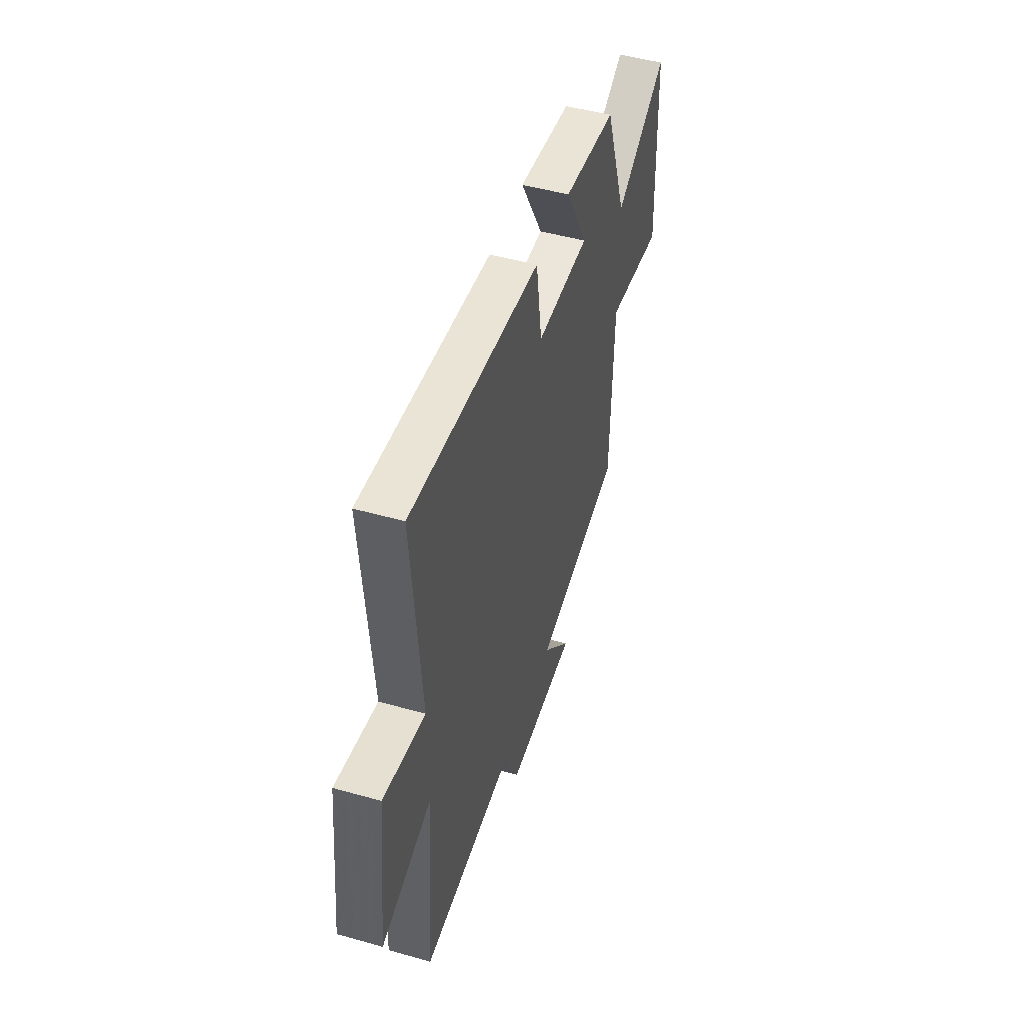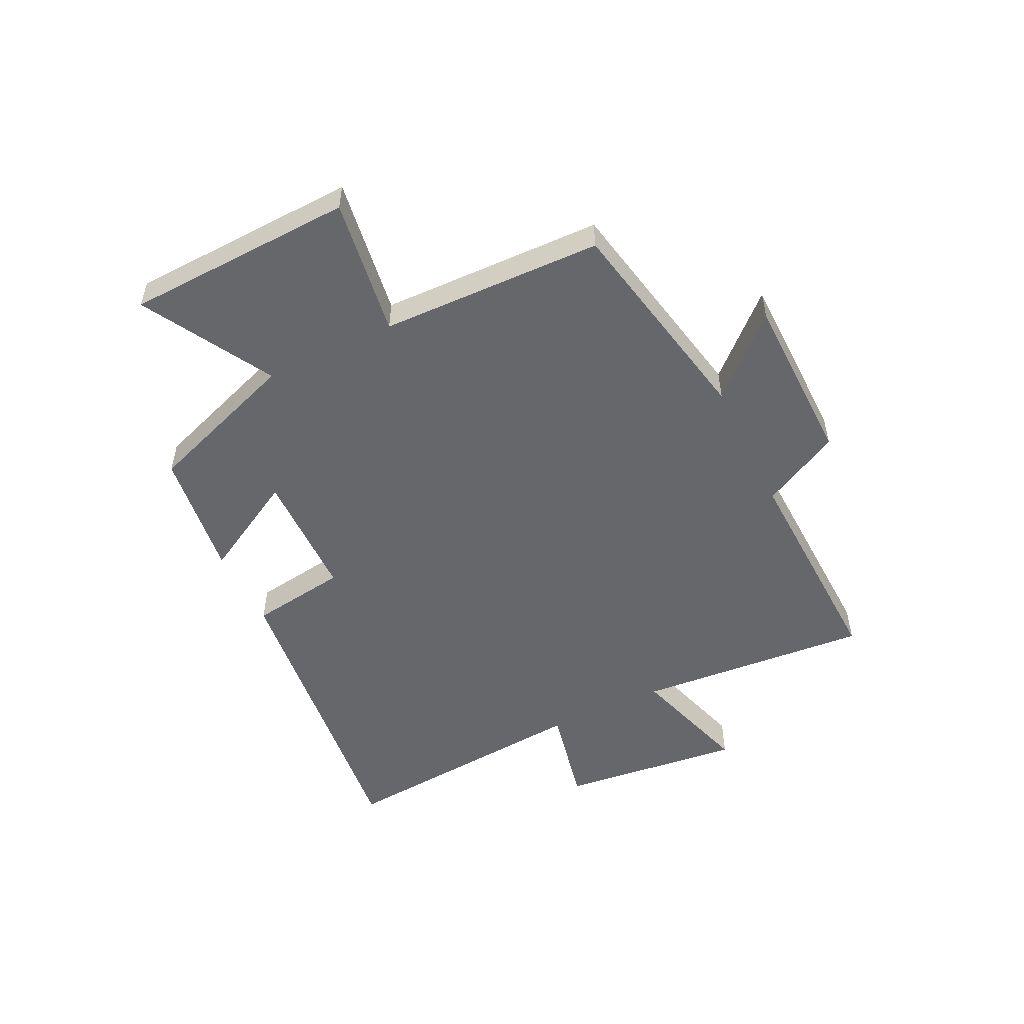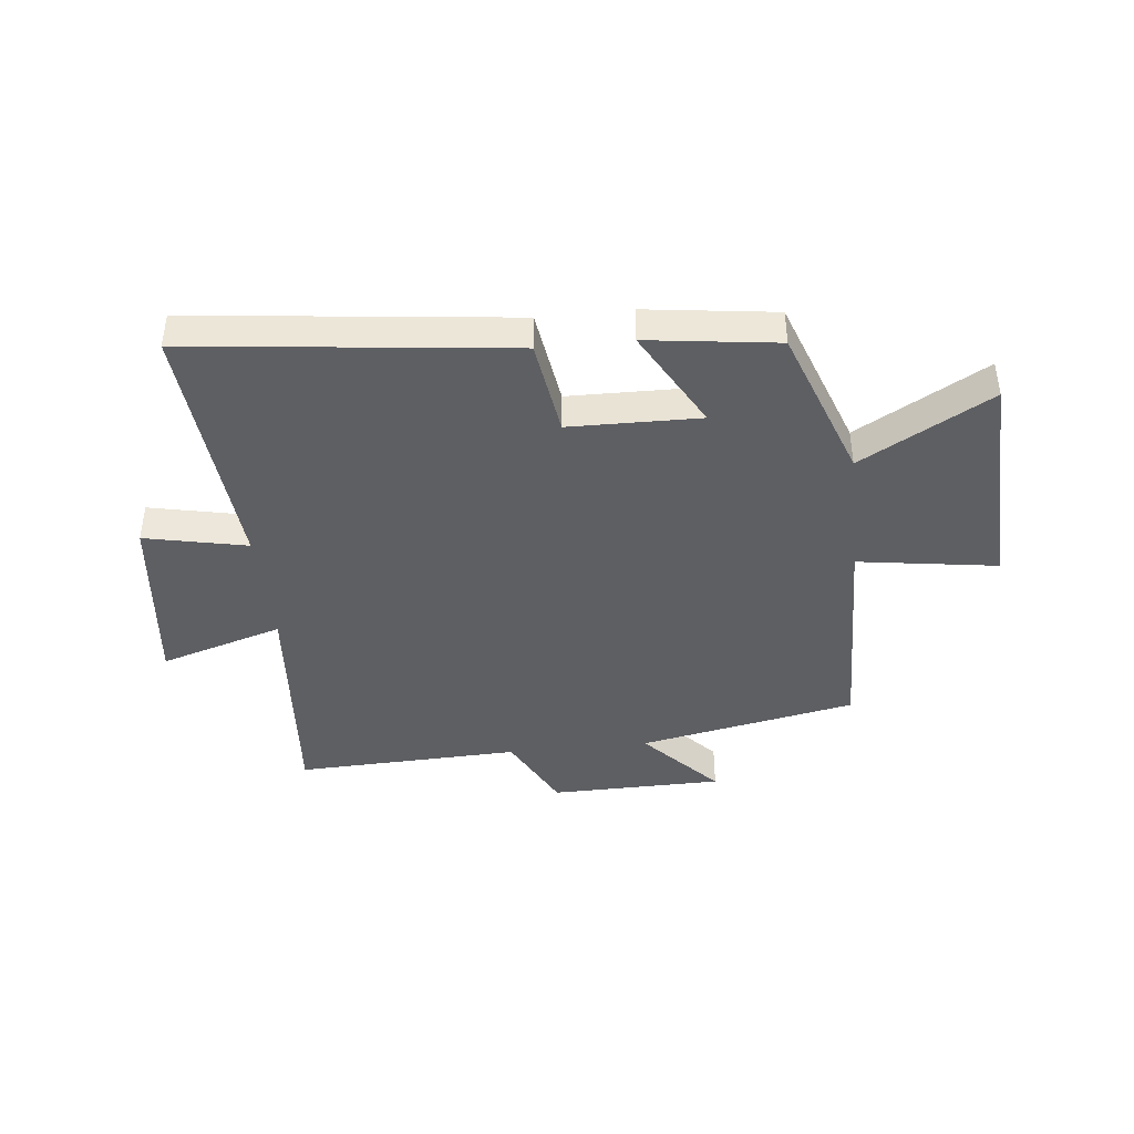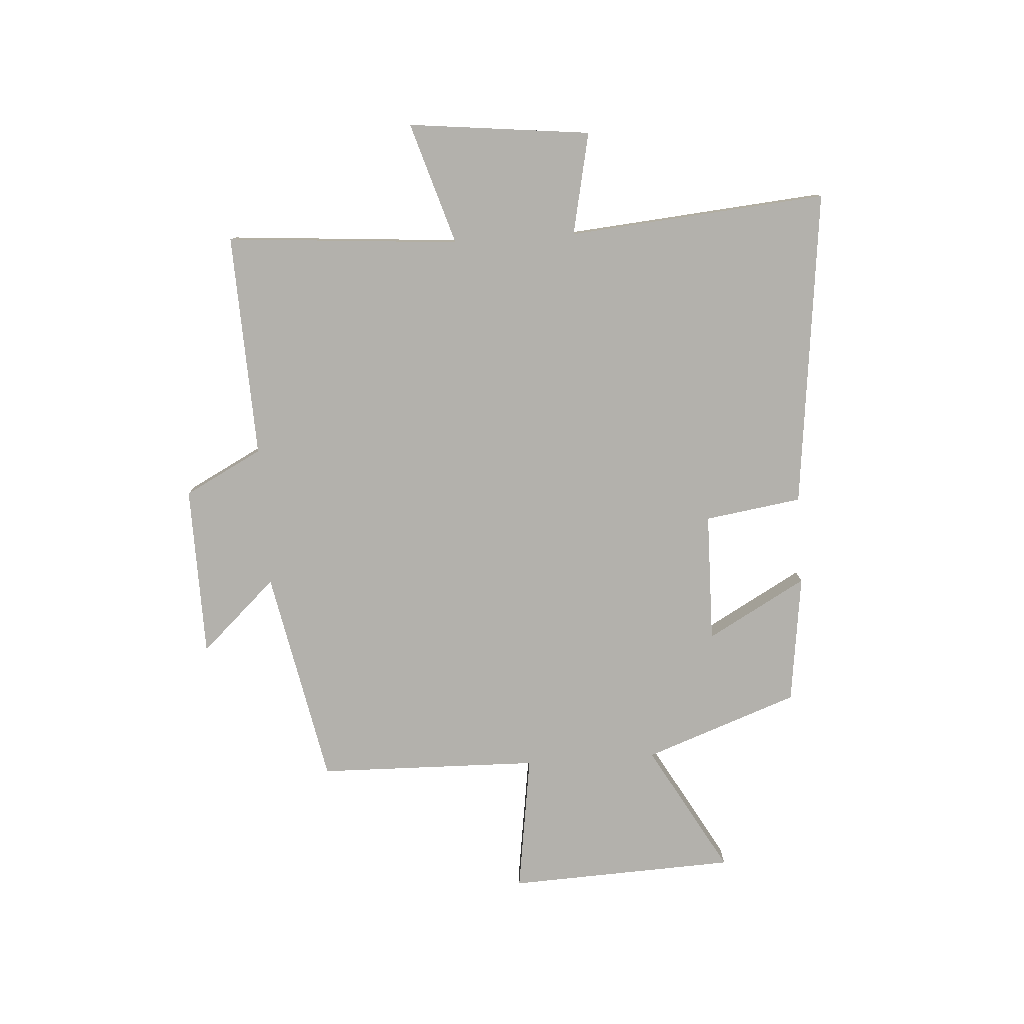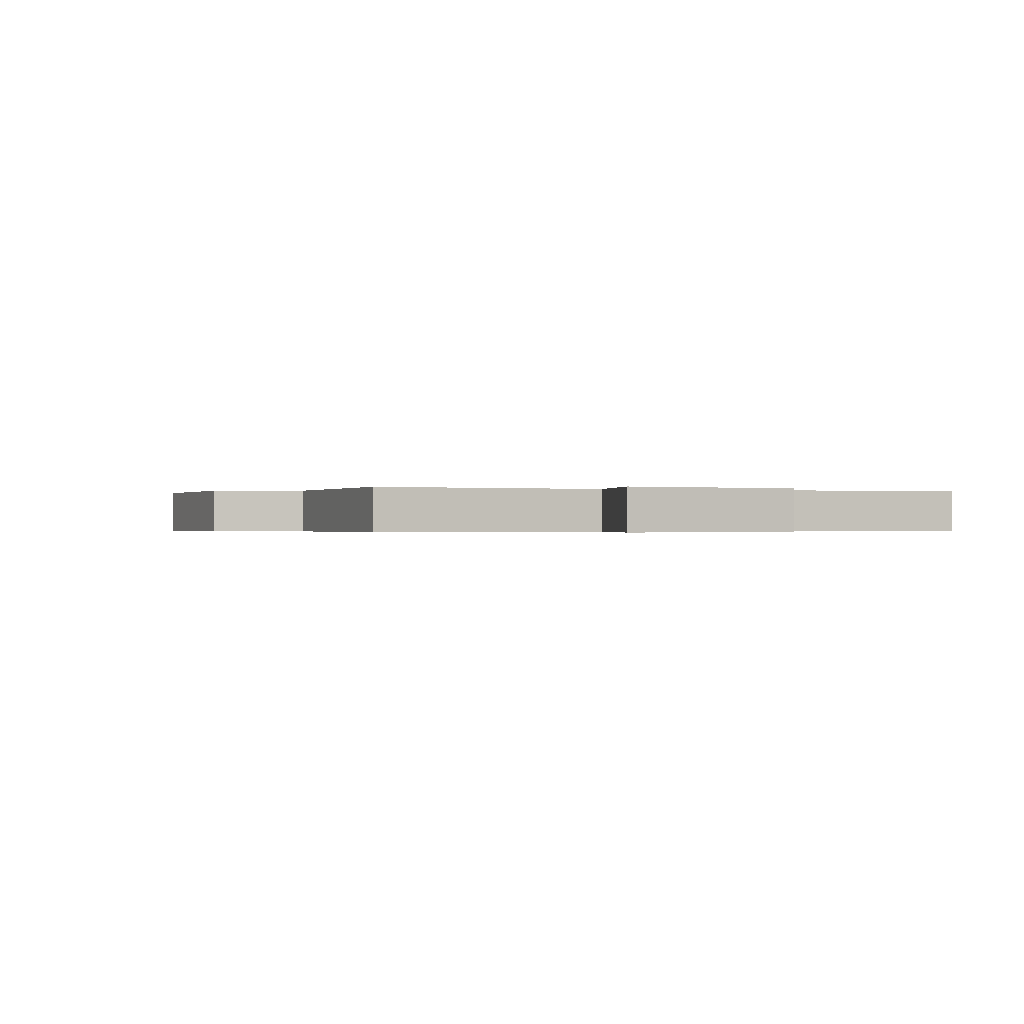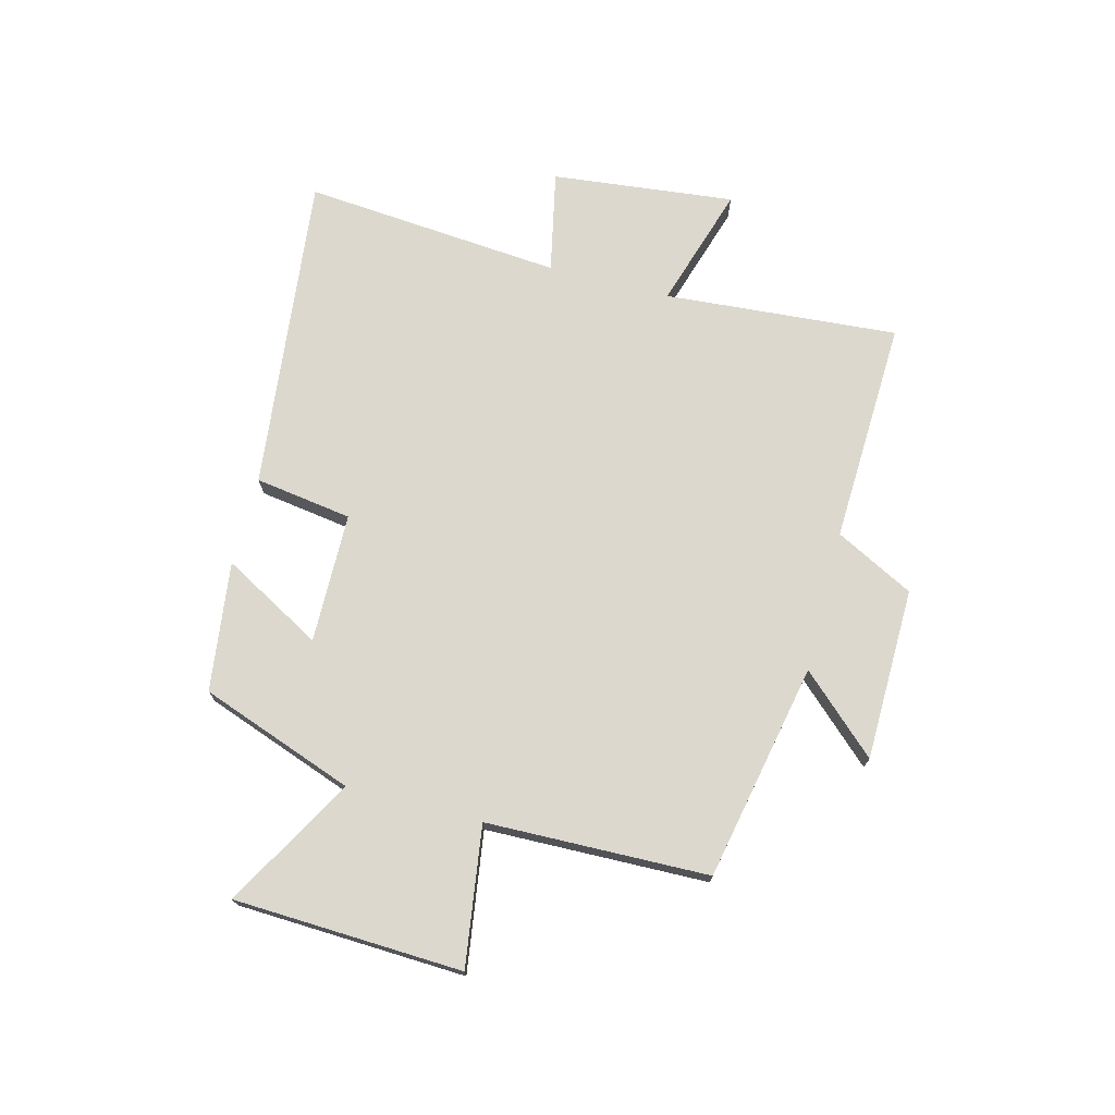
<metadata>
{"format":"obj","ext":"obj","renderer":"f3d","projection":"perspective","resolution":1024,"background":"white","views":[{"elev":49.0,"azim":-72.6,"up":"+Z"},{"elev":-52.0,"azim":116.0,"up":"+Y"},{"elev":-41.9,"azim":6.1,"up":"+Y"},{"elev":-79.0,"azim":-86.1,"up":"+Y"},{"elev":-0.3,"azim":-114.1,"up":"+Y"},{"elev":72.6,"azim":104.7,"up":"+Y"}]}
</metadata>
<code>
v -0.533 0.07 -0.514
v -0.5 0.07 -0.105
v -0.715 0.07 -0.171
v -0.679 0.07 0.149
v -0.5 0.07 0.111
v -0.538 0.07 0.564
v 0.02 0.07 0.5
v 0.045 0.07 0.33
v 0.273 0.07 0.326
v 0.176 0.07 0.5
v 0.403 0.07 0.47
v 0.5 0.07 0.2
v 0.727 0.07 0.328
v 0.743 0.07 -0.072
v 0.5 0.07 -0.036
v 0.49 0.07 -0.425
v 0.11 0.07 -0.5
v 0.233 0.07 -0.633
v -0.069 0.07 -0.637
v -0.14 0.07 -0.5
v -0.533 0 -0.514
v -0.5 0 -0.105
v -0.715 0 -0.171
v -0.679 0 0.149
v -0.5 0 0.111
v -0.538 0 0.564
v 0.02 0 0.5
v 0.045 0 0.33
v 0.273 0 0.326
v 0.176 0 0.5
v 0.403 0 0.47
v 0.5 0 0.2
v 0.727 0 0.328
v 0.743 0 -0.072
v 0.5 0 -0.036
v 0.49 0 -0.425
v 0.11 0 -0.5
v 0.233 0 -0.633
v -0.069 0 -0.637
v -0.14 0 -0.5
f 17 18 19 20
f 15 16 17 20
f 15 20 1 2
f 12 13 14 15
f 11 12 15
f 10 11 15
f 9 10 15
f 8 9 15 2
f 5 6 7 8
f 5 8 2 3
f 3 4 5
f 40 39 38 37
f 40 37 36 35
f 22 21 40 35
f 35 34 33 32
f 35 32 31
f 35 31 30
f 35 30 29
f 22 35 29 28
f 28 27 26 25
f 23 22 28 25
f 25 24 23
f 1 21 22 2
f 2 22 23 3
f 3 23 24 4
f 4 24 25 5
f 5 25 26 6
f 6 26 27 7
f 7 27 28 8
f 8 28 29 9
f 9 29 30 10
f 10 30 31 11
f 11 31 32 12
f 12 32 33 13
f 13 33 34 14
f 14 34 35 15
f 15 35 36 16
f 16 36 37 17
f 17 37 38 18
f 18 38 39 19
f 19 39 40 20
f 20 40 21 1

</code>
